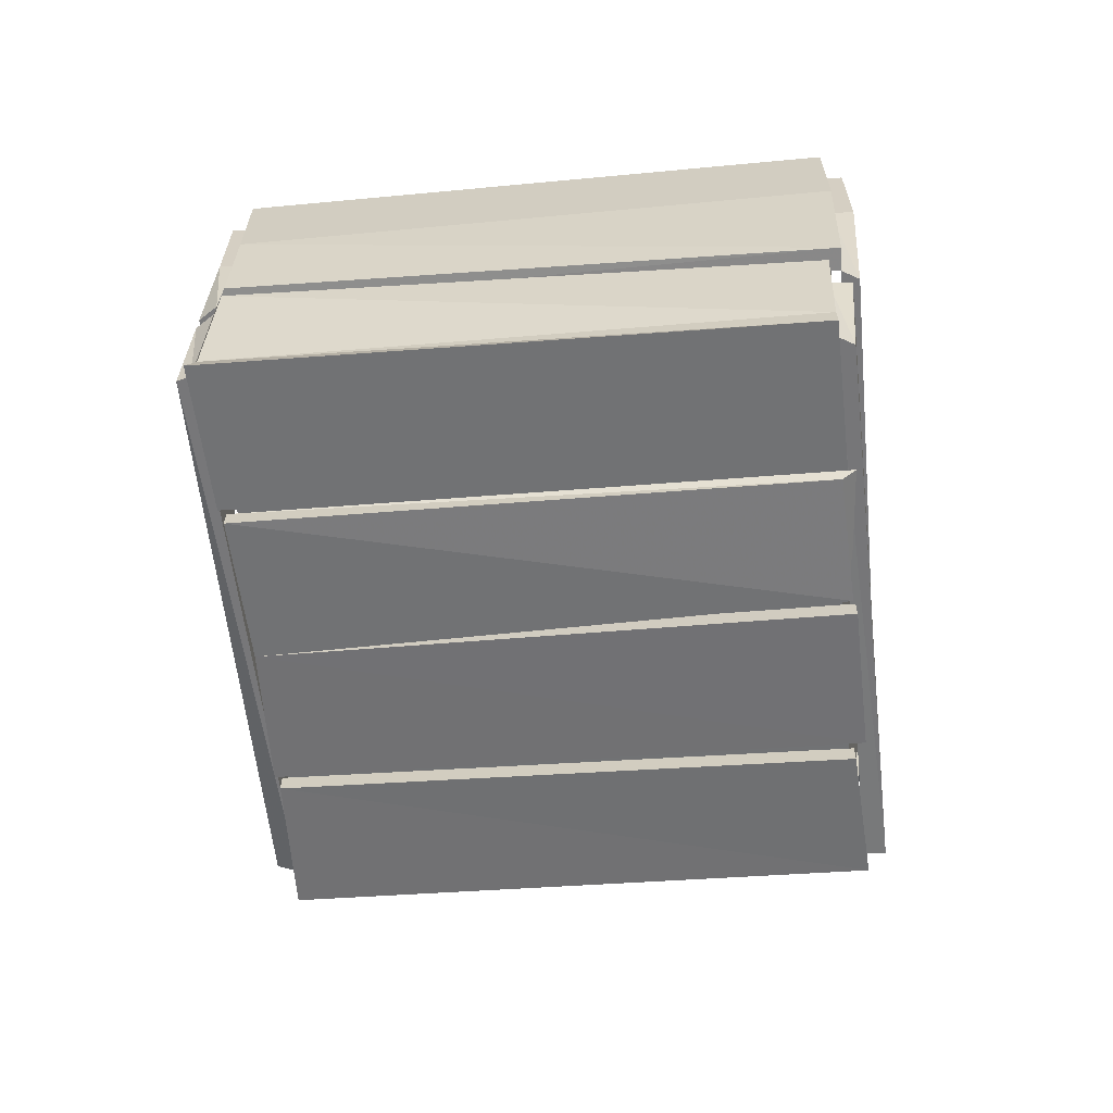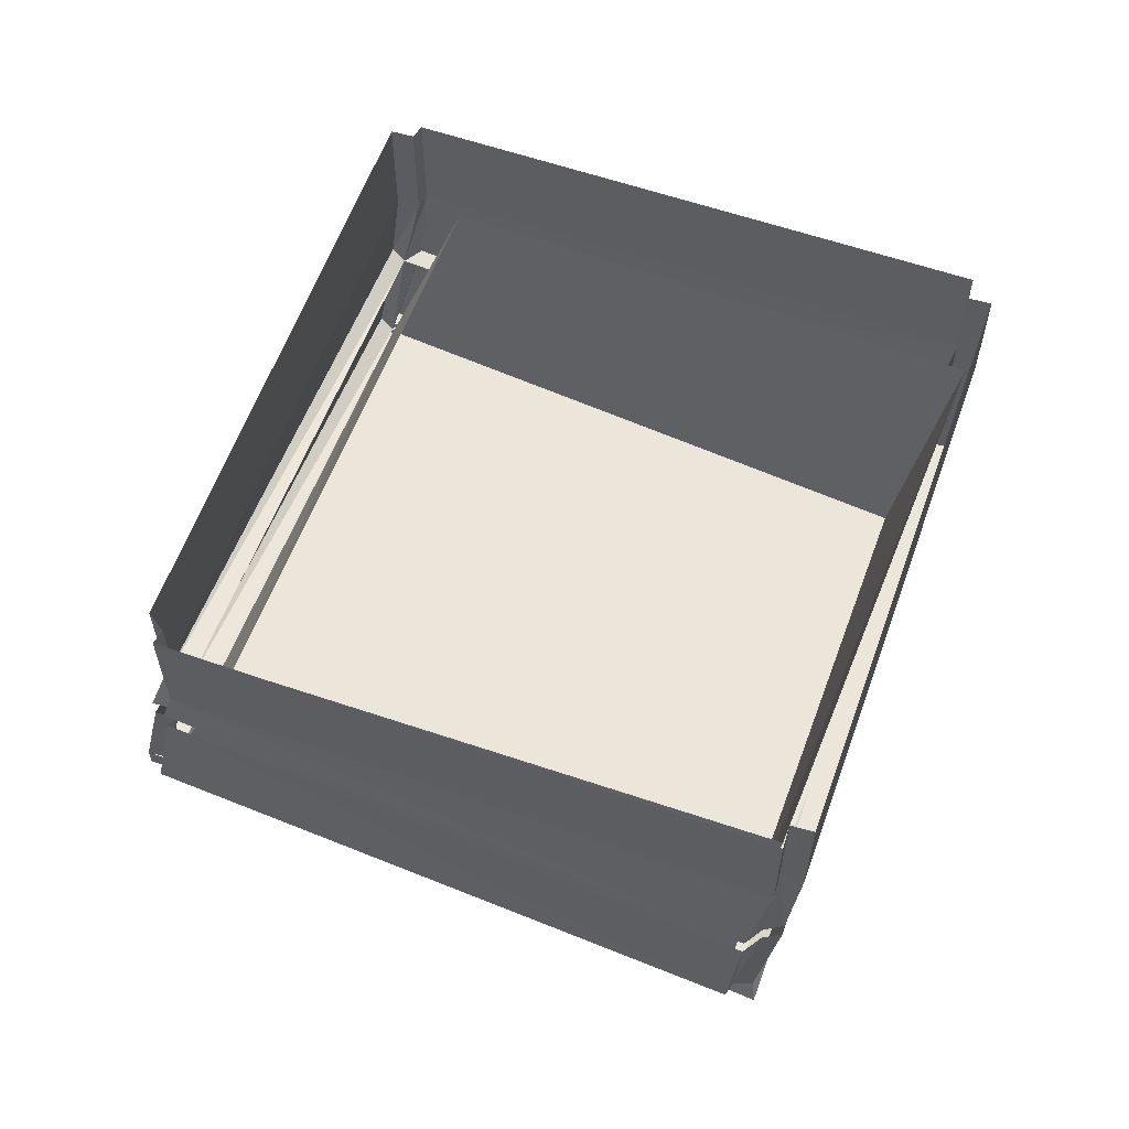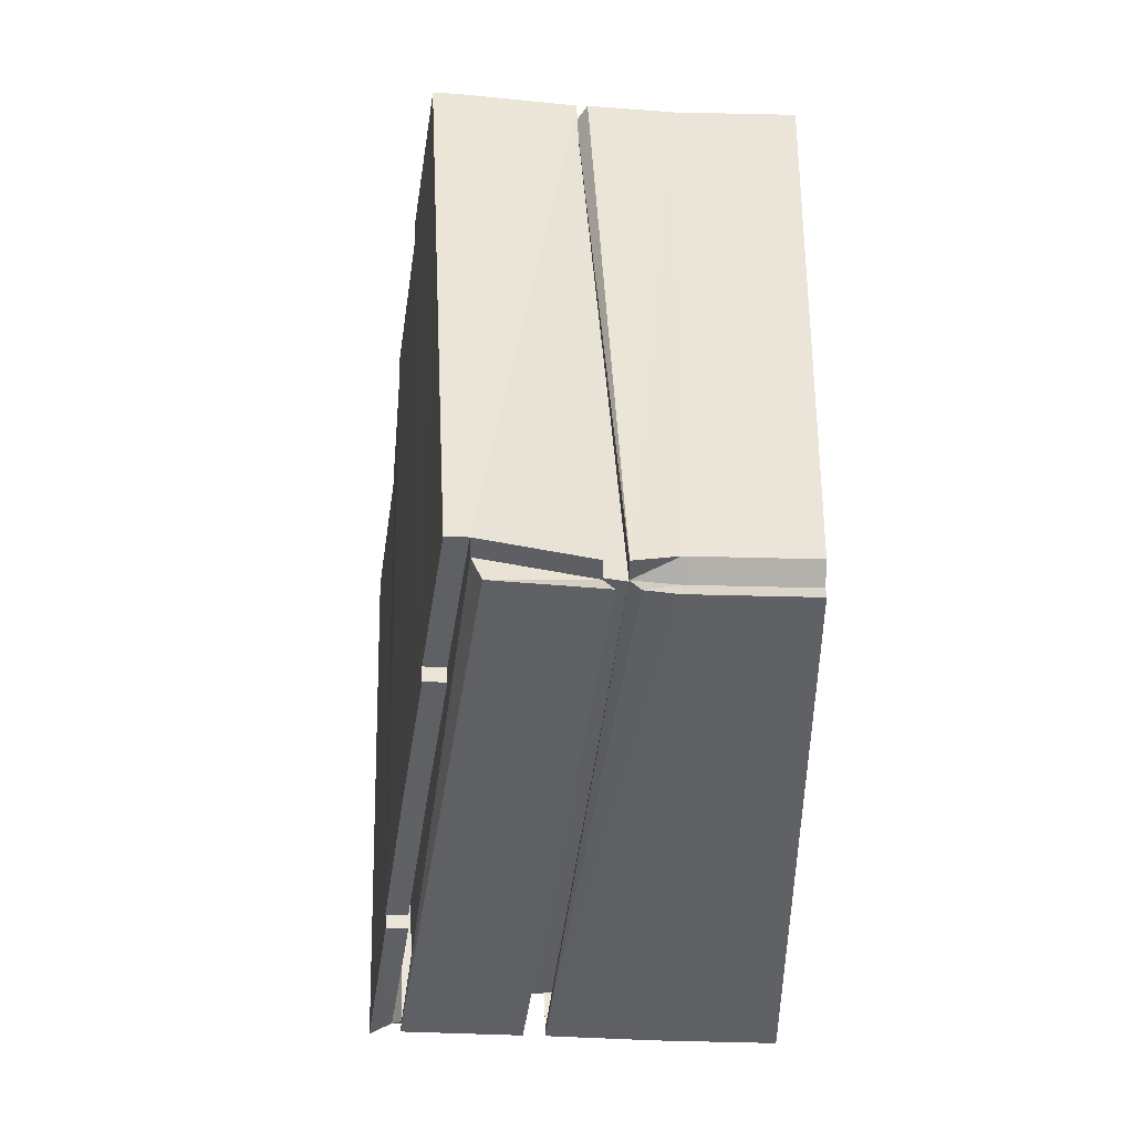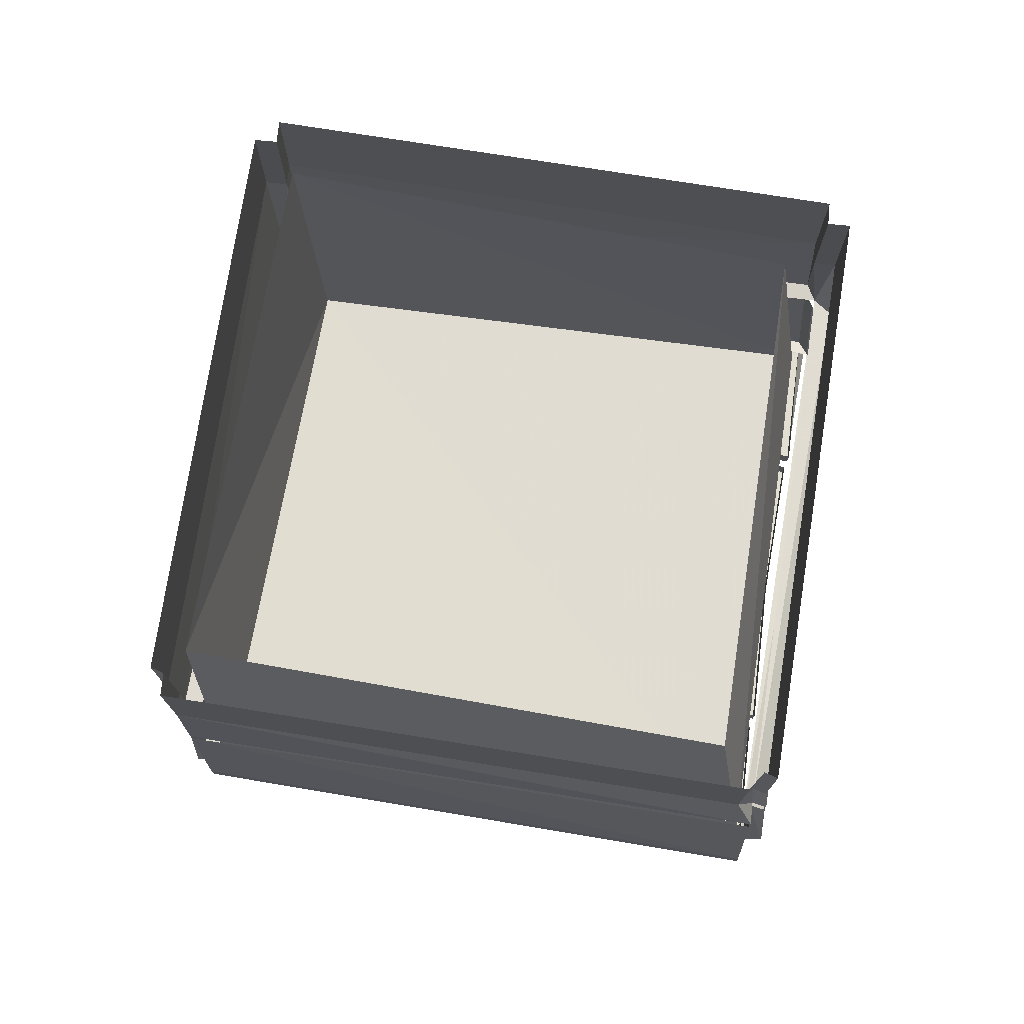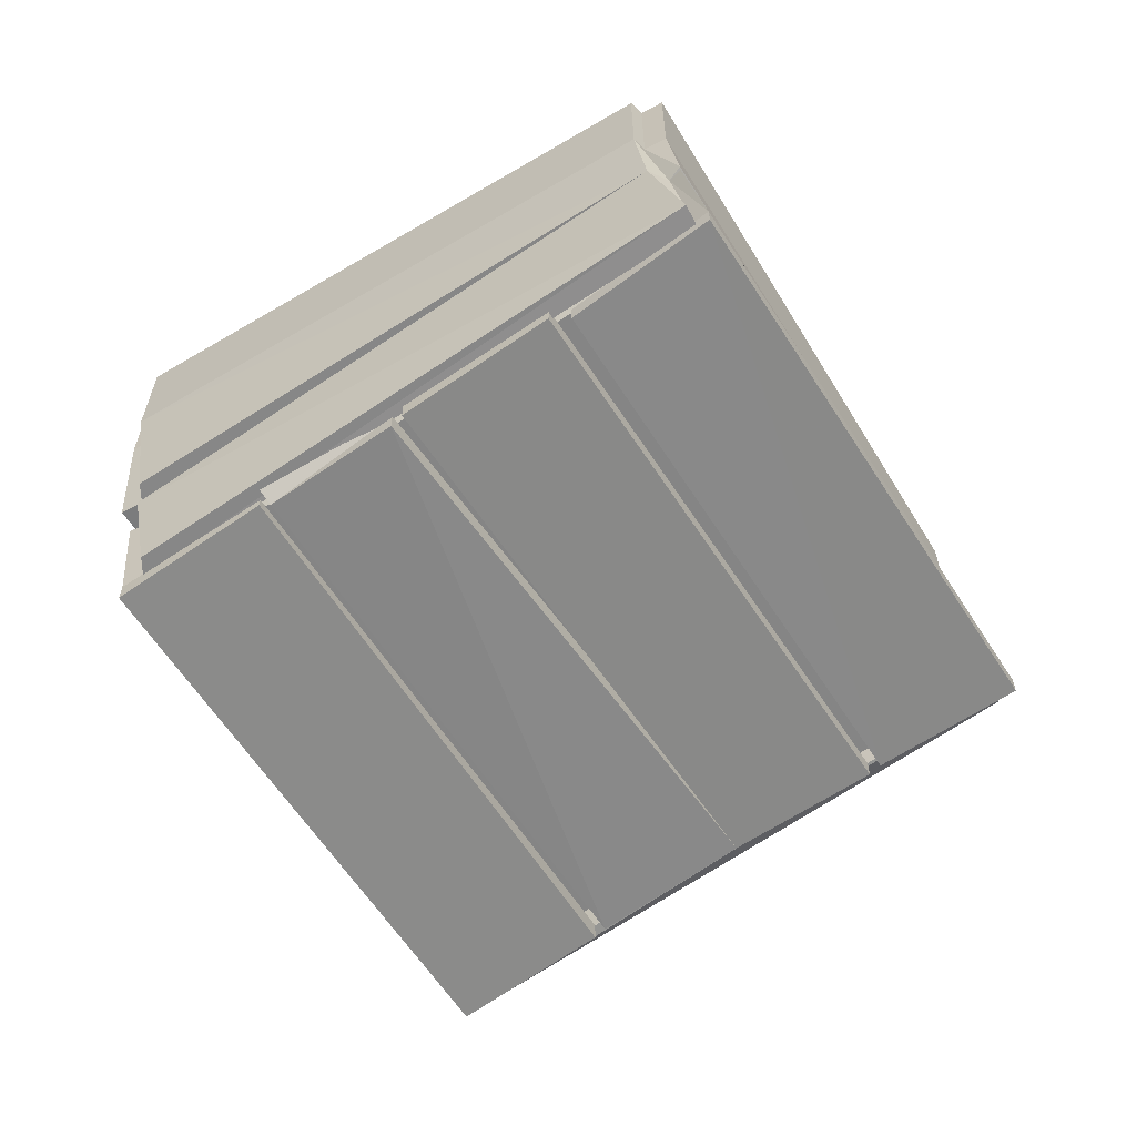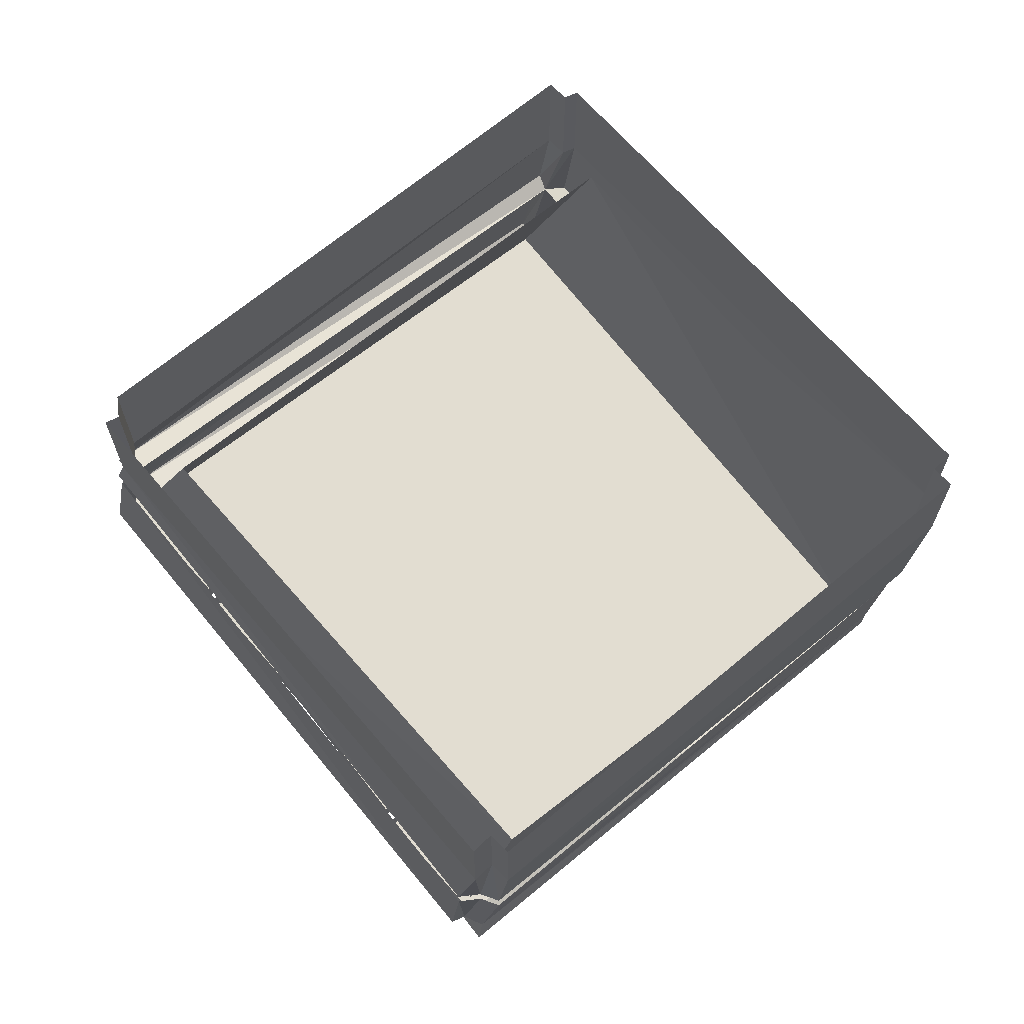
<metadata>
{"format":"obj","ext":"obj","renderer":"f3d","projection":"perspective","resolution":1024,"background":"white","views":[{"elev":-63.6,"azim":155.3,"up":"+Y"},{"elev":60.3,"azim":79.6,"up":"+Y"},{"elev":74.9,"azim":91.3,"up":"+Z"},{"elev":75.0,"azim":-21.0,"up":"+Y"},{"elev":-61.9,"azim":-88.8,"up":"+Y"},{"elev":67.0,"azim":109.6,"up":"+Y"}]}
</metadata>
<code>
v -0.25 -0.1953 0.03906
v -0.25 -0.1797 0.03906
v 0.1328 -0.1484 0.2656
v 0.1328 -0.1641 0.2656
v -0.3125 -0.1797 0.1328
v -0.3125 -0.1641 0.1328
v 0.07812 -0.1328 0.3672
v 0.07812 -0.1484 0.3672
v -0.3125 -0.07812 0.1172
v -0.3047 -0.07812 0.1094
v -0.3047 -0.1719 0.125
v 0.08594 -0.1328 0.3516
v 0.08594 -0.05469 0.3516
v -0.1797 -0.2109 -0.08594
v -0.125 -0.2188 -0.1719
v 0.2578 -0.1953 0.05469
v 0.1953 -0.1797 0.1562
v 0.1953 -0.1641 0.1562
v -0.1797 -0.1953 -0.08594
v -0.1328 -0.2109 -0.1797
v 0.2578 -0.1797 0.05469
v 0.1406 -0.1641 0.2578
v -0.25 -0.1953 0.02344
v -0.1875 -0.2109 -0.07812
v -0.1875 -0.1953 -0.07812
v -0.25 -0.1797 0.02344
v 0.1406 -0.1484 0.2578
v -0.125 -0.2188 -0.1797
v -0.0625 -0.2344 -0.2812
v 0.3281 -0.2109 -0.05469
v 0.2656 -0.1953 0.04688
v 0.2656 -0.1797 0.04688
v -0.125 -0.2109 -0.1797
v -0.0625 -0.2188 -0.2812
v 0.3203 -0.1953 -0.05469
v -0.3047 -0.007812 0.09375
v -0.3125 -0.007812 0.08594
v -0.3125 -0.07812 0.09375
v -0.07812 -0.1172 -0.2812
v -0.09375 -0.1172 -0.2812
v -0.07812 -0.007812 -0.2891
v -0.07031 -0.007812 -0.3047
v -0.07031 -0.1172 -0.2969
v 0.3203 -0.08594 -0.05469
v 0.3203 -0.08594 -0.07031
v 0.3125 -0.007812 -0.0625
v 0.3281 -0.007812 -0.05469
v 0.3281 -0.08594 -0.03906
v 0.09375 -0.03906 0.3359
v 0.1016 -0.03125 0.3438
v 0.09375 -0.007812 0.3281
v 0.07812 -0.007812 0.3359
v 0.08594 -0.03906 0.3516
v -0.3125 -0.07031 0.1172
v -0.3125 -0.007812 0.1094
v -0.3125 0.03906 0.1094
v -0.3047 0.03906 0.09375
v -0.3125 0.03906 0.08594
v -0.09375 -0.007812 -0.2969
v -0.09375 0.03906 -0.2969
v -0.07812 0.03906 -0.2891
v -0.07031 0.03906 -0.3047
v 0.3203 -0.007812 -0.07812
v 0.3203 0.03906 -0.07812
v 0.3125 0.03906 -0.0625
v 0.3281 0.03906 -0.05469
v 0.1016 -0.007812 0.3359
v 0.1016 0.03906 0.3359
v 0.09375 0.03906 0.3281
v 0.07812 0.03906 0.3359
v -0.3203 -0.1719 0.1172
v -0.07031 -0.2188 -0.2656
v -0.08594 -0.2188 -0.2656
v -0.07031 -0.1328 -0.2734
v -0.0625 -0.1328 -0.2891
v 0.3203 -0.1875 -0.03906
v 0.3203 -0.1016 -0.05469
v 0.3281 -0.1016 -0.03906
v 0.3281 -0.1875 -0.03125
v 0.1016 -0.125 0.3594
v 0.09375 -0.05469 0.3359
v -0.08594 -0.1328 -0.2812
v 0.3203 -0.1016 -0.07031
v 0.1016 -0.04688 0.3438
v 0.3047 -0.1797 -0.03906
v -0.07031 -0.2188 -0.2578
v -0.07031 -0.007812 -0.2969
v 0.2891 -0.007812 -0.07031
v 0.08594 -0.125 0.3438
v -0.2969 -0.1641 0.125
v -0.2891 -0.007812 0.0625
v 0.08594 -0.007812 0.2891
v -0.3125 0.07812 0.08594
v -0.09375 0.07812 -0.2969
v -0.07812 0.07812 -0.2891
v -0.07031 0.07812 -0.3047
v 0.3281 0.07812 -0.05469
v 0.1016 0.07812 0.3359
v 0.09375 0.07812 0.3281
v 0.07812 0.07812 0.3359
v -0.3047 0.07812 0.09375
v 0.3203 0.07812 -0.07812
v 0.3125 0.07812 -0.0625
v -0.3125 0.07812 0.1094
f 1 2 3
f 1 3 4
f 1 5 6
f 1 6 2
f 3 7 8
f 3 8 4
f 5 8 7
f 5 7 6
f 10 36 37
f 10 37 38
f 10 38 39
f 39 38 40
f 39 40 41
f 44 46 47
f 44 47 48
f 44 48 49
f 49 48 50
f 49 50 51
f 36 57 37
f 37 57 58
f 40 59 41
f 41 59 60
f 41 60 61
f 46 65 47
f 47 65 66
f 50 67 51
f 51 67 68
f 51 68 69
f 60 94 61
f 61 94 95
f 68 98 69
f 69 98 99
f 58 57 101
f 58 101 93
f 65 103 66
f 66 103 97
f 1 4 5
f 4 8 5
f 37 58 59
f 37 59 38
f 38 59 40
f 47 66 67
f 47 67 48
f 48 67 50
f 59 58 60
f 60 58 93
f 60 93 94
f 67 66 68
f 68 66 97
f 68 97 98
f 6 7 9
f 7 13 9
f 14 15 16
f 14 16 17
f 83 35 34
f 83 34 75
f 6 9 10
f 6 10 11
f 6 11 7
f 7 11 12
f 7 12 13
f 14 17 18
f 14 18 19
f 14 19 15
f 15 19 20
f 15 20 21
f 15 21 16
f 16 21 17
f 17 21 18
f 72 74 75
f 72 75 34
f 72 34 76
f 76 34 35
f 76 35 77
f 12 81 13
f 77 35 83
f 17 18 22
f 17 24 18
f 18 24 25
f 25 24 26
f 26 24 23
f 26 23 27
f 27 23 22
f 27 22 18
f 28 31 32
f 28 32 33
f 28 33 29
f 29 33 34
f 29 34 35
f 29 35 30
f 30 35 31
f 31 35 32
f 39 41 42
f 39 42 43
f 39 43 44
f 44 43 45
f 44 45 46
f 49 51 52
f 49 52 53
f 49 53 10
f 10 53 54
f 10 54 36
f 36 54 55
f 36 55 56
f 36 56 57
f 41 61 42
f 42 61 62
f 45 63 46
f 46 63 64
f 46 64 65
f 51 69 52
f 52 69 70
f 11 10 38
f 11 38 71
f 11 71 72
f 72 71 73
f 72 73 74
f 76 77 78
f 76 78 79
f 76 79 12
f 12 79 80
f 12 80 81
f 74 73 82
f 81 80 84
f 61 95 62
f 62 95 96
f 69 99 70
f 70 99 100
f 65 64 102
f 65 102 103
f 57 56 104
f 57 104 101
f 17 22 23
f 17 23 24
f 28 29 30
f 28 30 31
f 42 62 63
f 42 63 43
f 43 63 45
f 52 70 55
f 52 55 53
f 53 55 54
f 82 73 71
f 82 71 38
f 84 80 79
f 84 79 78
f 62 96 64
f 62 64 63
f 70 100 56
f 70 56 55
f 64 96 102
f 56 100 104
f 85 86 87
f 85 87 88
f 85 88 89
f 85 89 86
f 86 89 90
f 86 90 91
f 86 91 87
f 90 89 92
f 90 92 91
f 89 88 92

</code>
